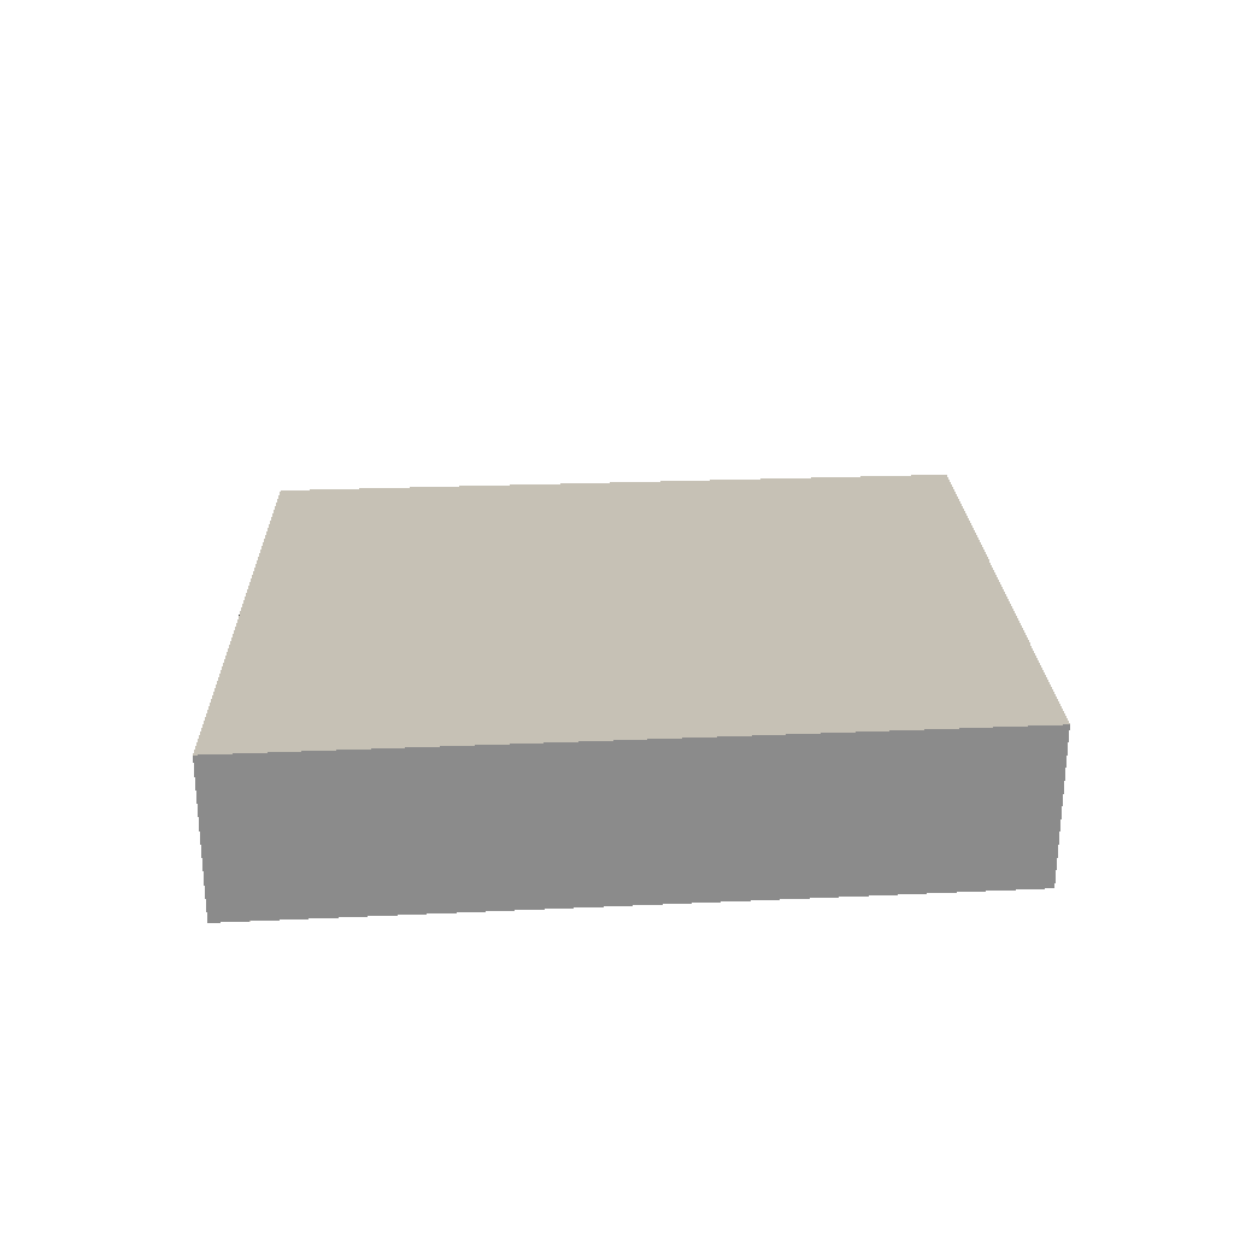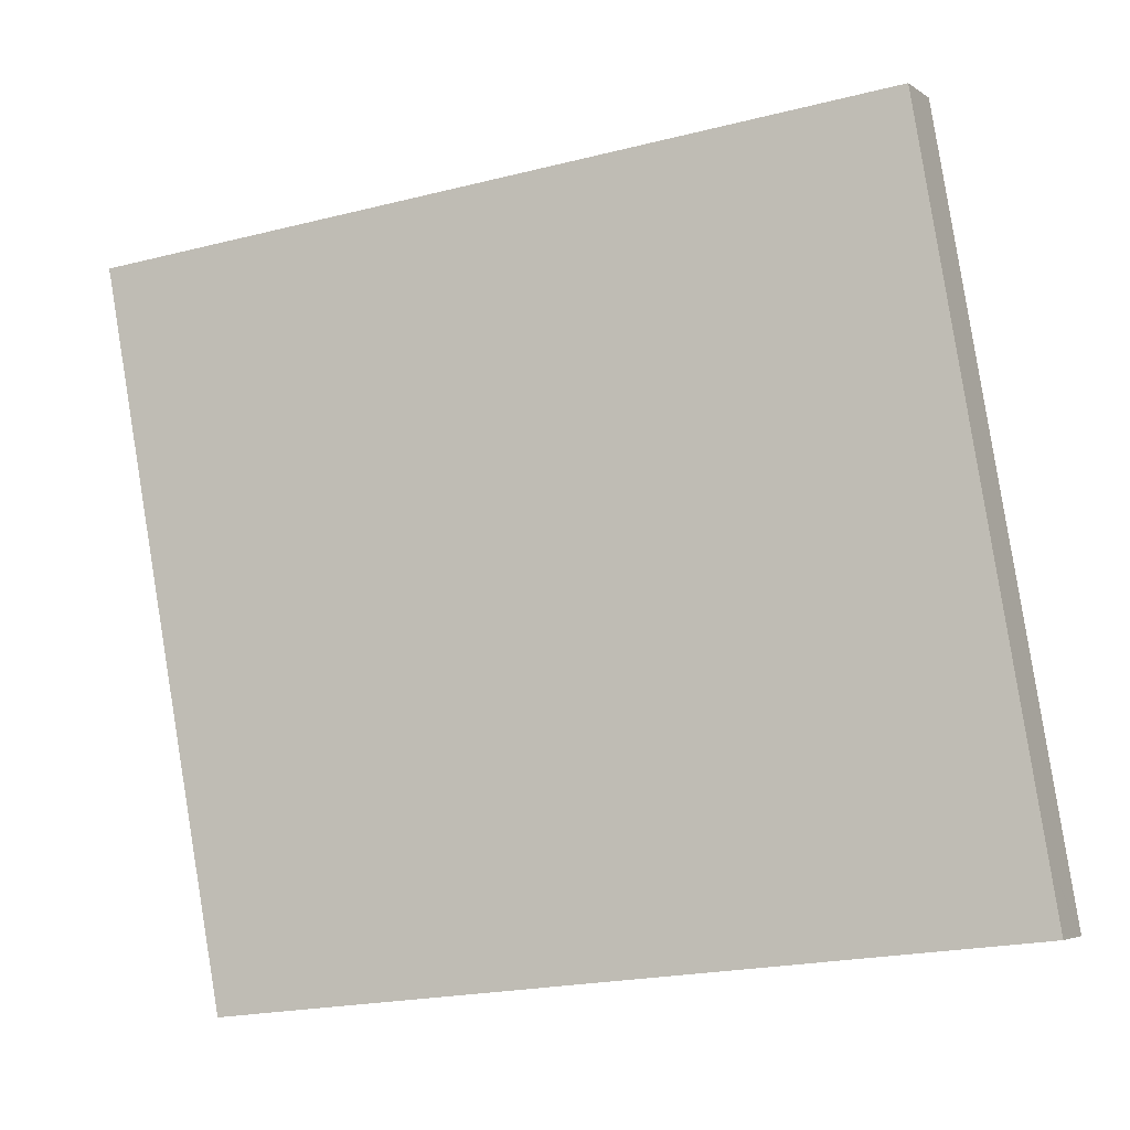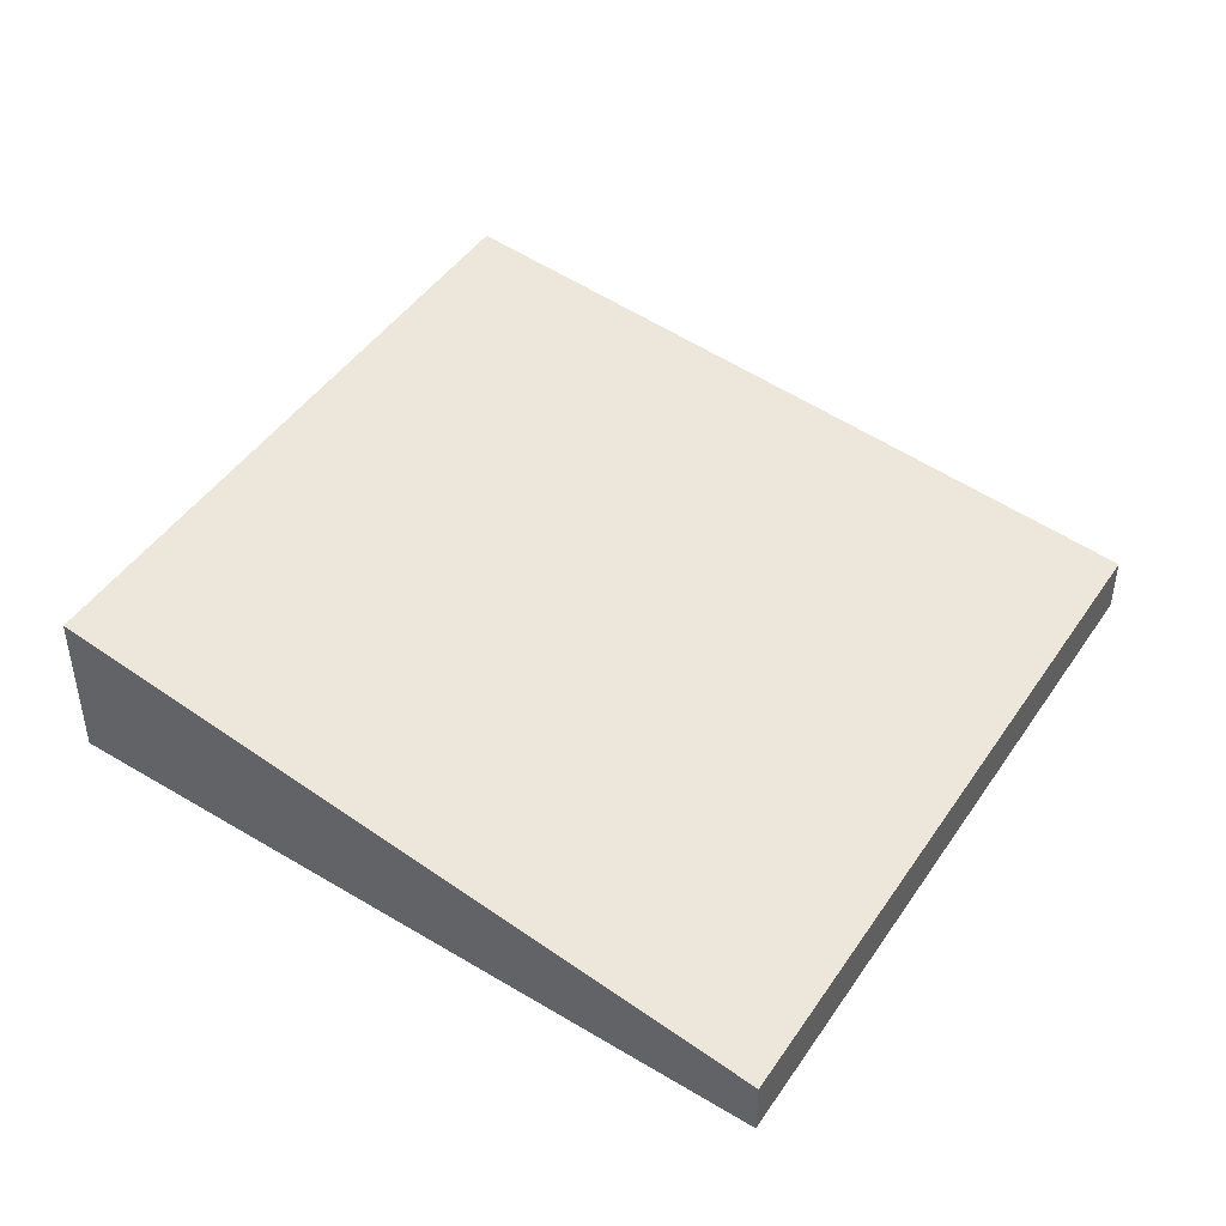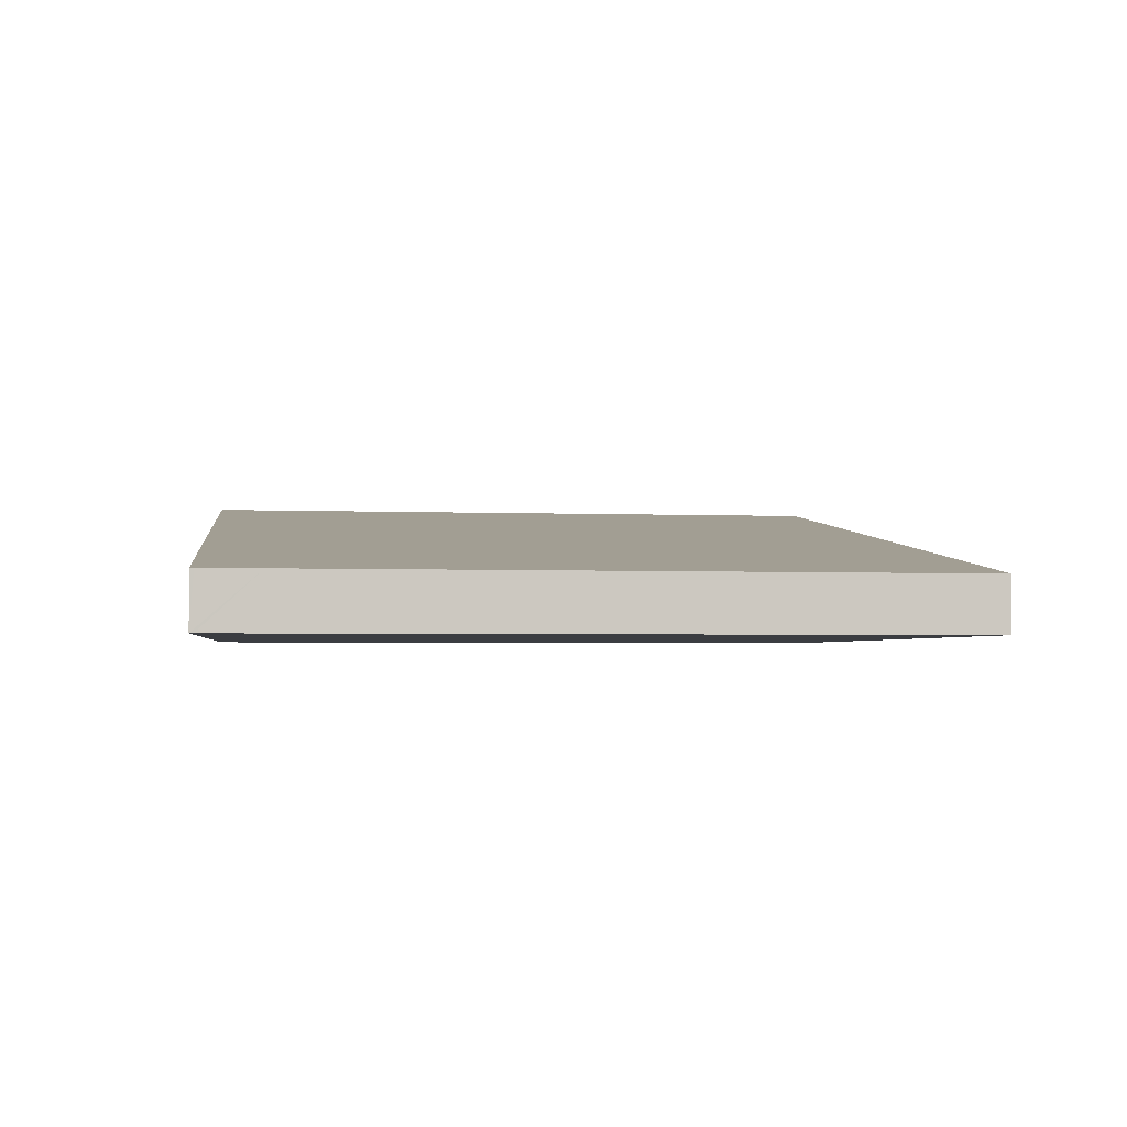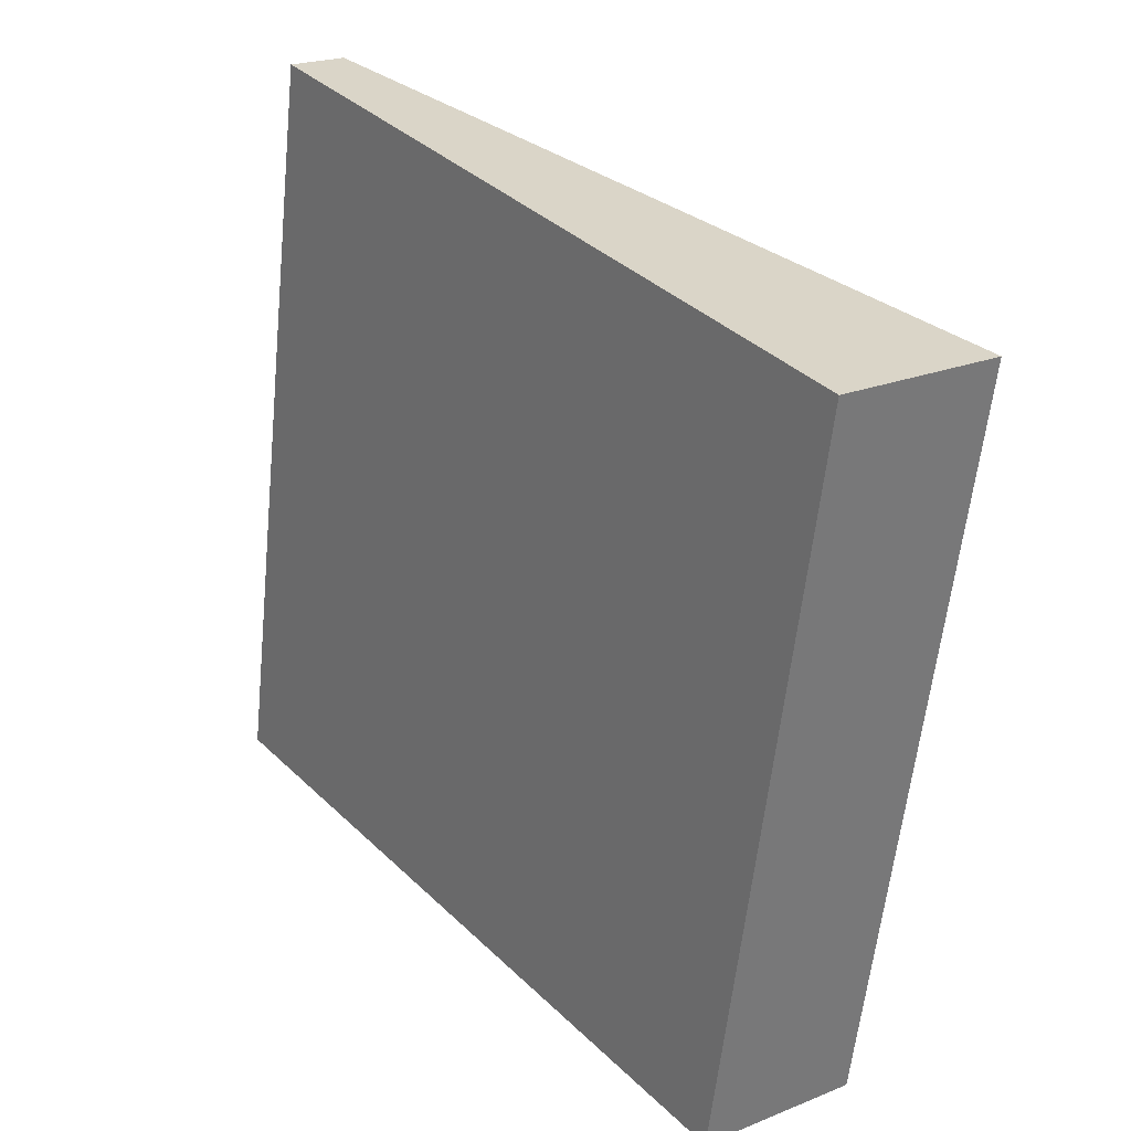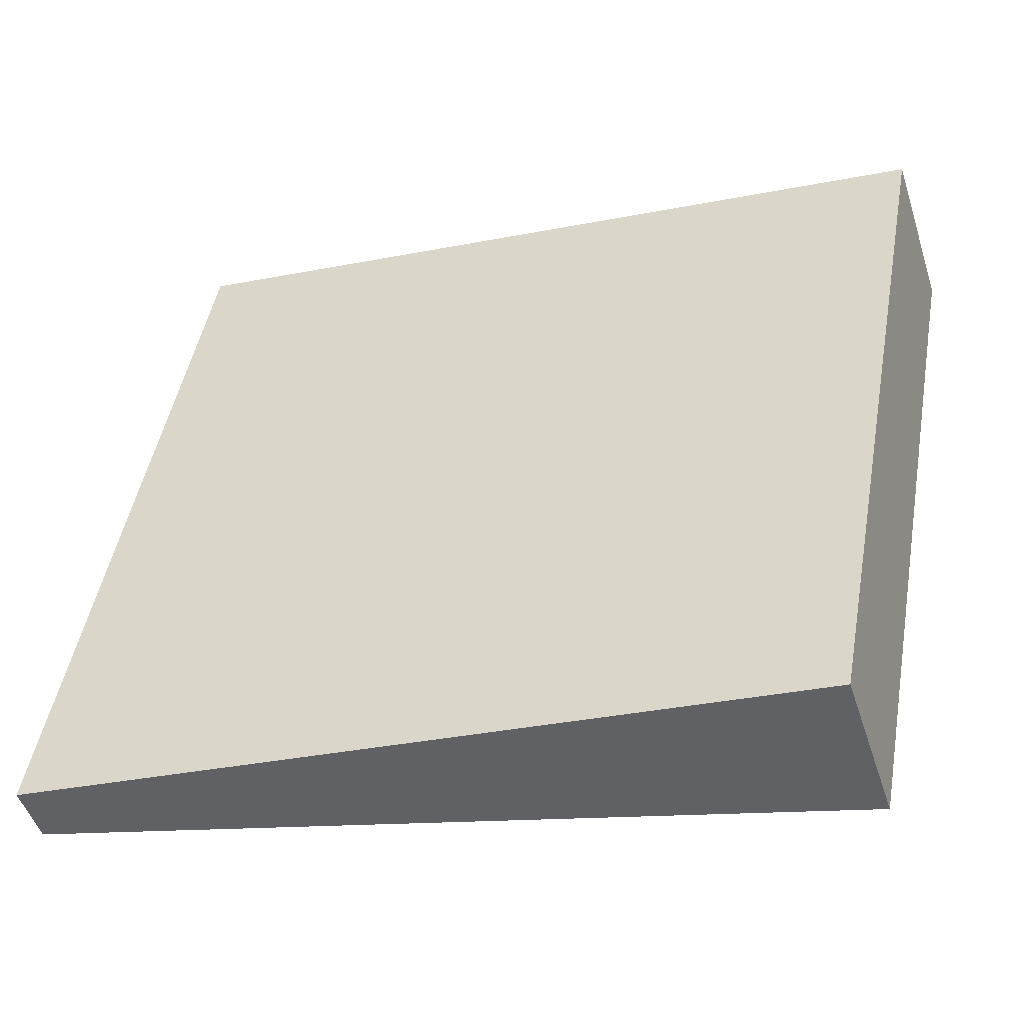
<metadata>
{"format":"obj","ext":"obj","renderer":"f3d","projection":"perspective","resolution":1024,"background":"white","views":[{"elev":26.4,"azim":96.3,"up":"+Y"},{"elev":-4.3,"azim":-153.8,"up":"+Z"},{"elev":44.2,"azim":-138.5,"up":"+Y"},{"elev":-2.6,"azim":-90.2,"up":"+Y"},{"elev":21.7,"azim":54.3,"up":"+Z"},{"elev":-48.8,"azim":17.6,"up":"+Z"}]}
</metadata>
<code>
v  0.006 0.443 0.032
v  0.871 0.561 -0.099
v  0 0.443 2.713e-17
v  0.086 0.443 0.499
v  5.981 1.251 -0.679
v  7.01 1.261 4.847
v  0.151 0.443 0.876
v  0.949 0.443 5.505
v  0.993 0.443 5.76
v  0 0 0
v  0.006 -1.959e-18 0.032
v  0.086 -3.055e-17 0.499
v  0.151 -5.364e-17 0.876
v  0.949 -3.371e-16 5.505
v  0.993 -3.527e-16 5.76
v  7.01 -2.968e-16 4.847
v  5.981 4.158e-17 -0.679
v  0.871 6.062e-18 -0.099
g defaultobject
f 1 2 3
f 2 1 4
f 2 4 5
f 5 4 6
f 6 4 7
f 6 7 8
f 6 8 9
f 10 1 3
f 1 10 4
f 4 10 11
f 4 11 12
f 4 12 7
f 7 12 13
f 7 13 8
f 8 13 14
f 8 14 9
f 9 14 15
f 9 16 6
f 16 9 15
f 16 5 6
f 5 16 17
f 17 2 5
f 2 17 18
f 2 18 3
f 3 18 10
f 15 17 16
f 17 15 14
f 17 14 13
f 17 13 12
f 17 12 11
f 17 11 18
f 18 11 10

</code>
